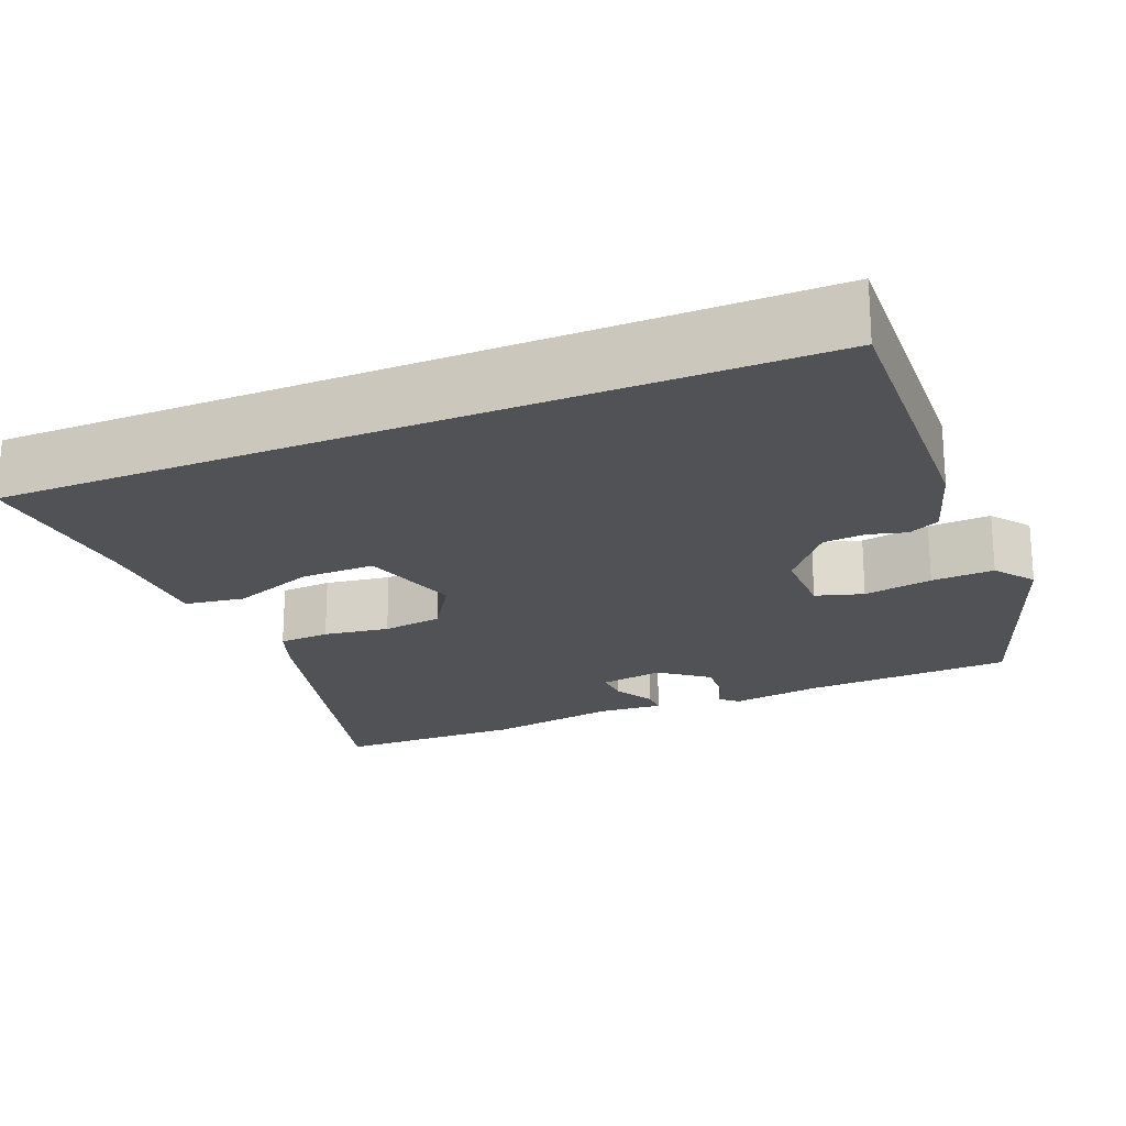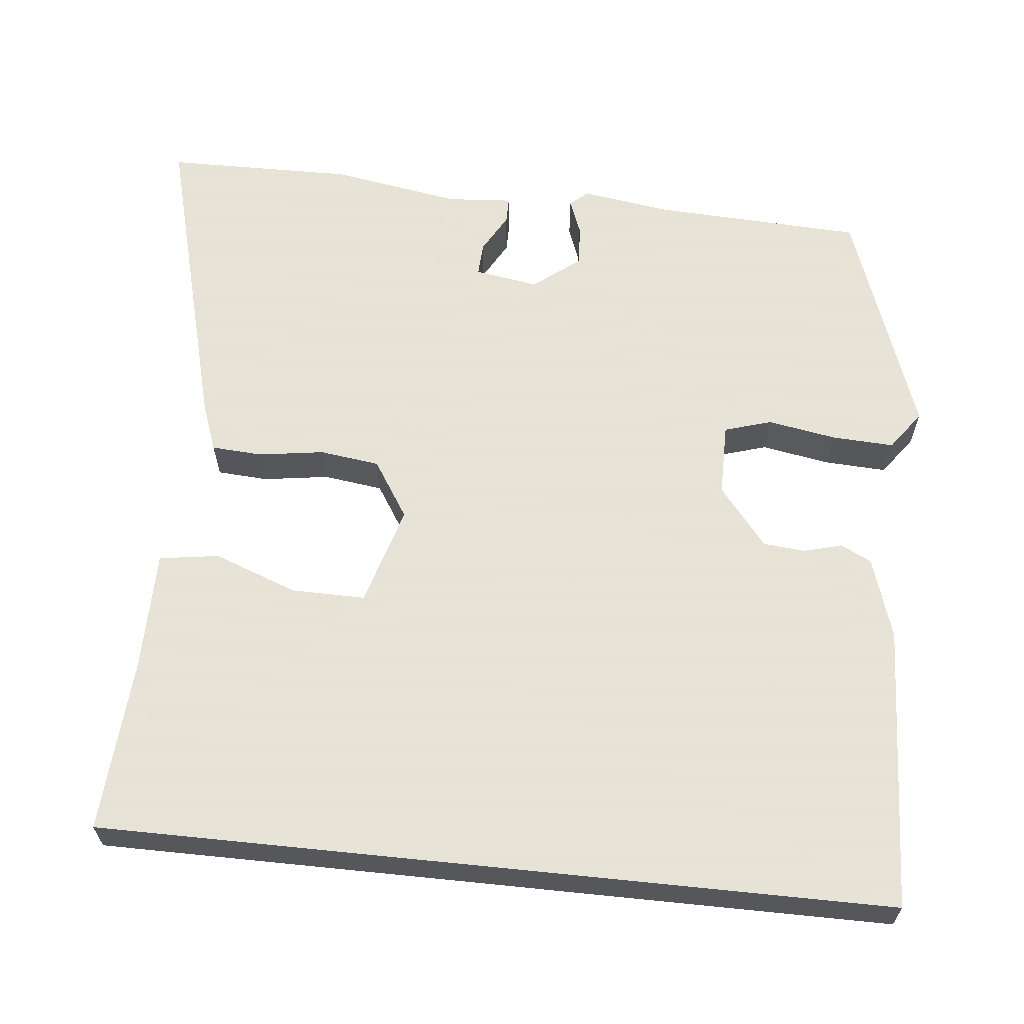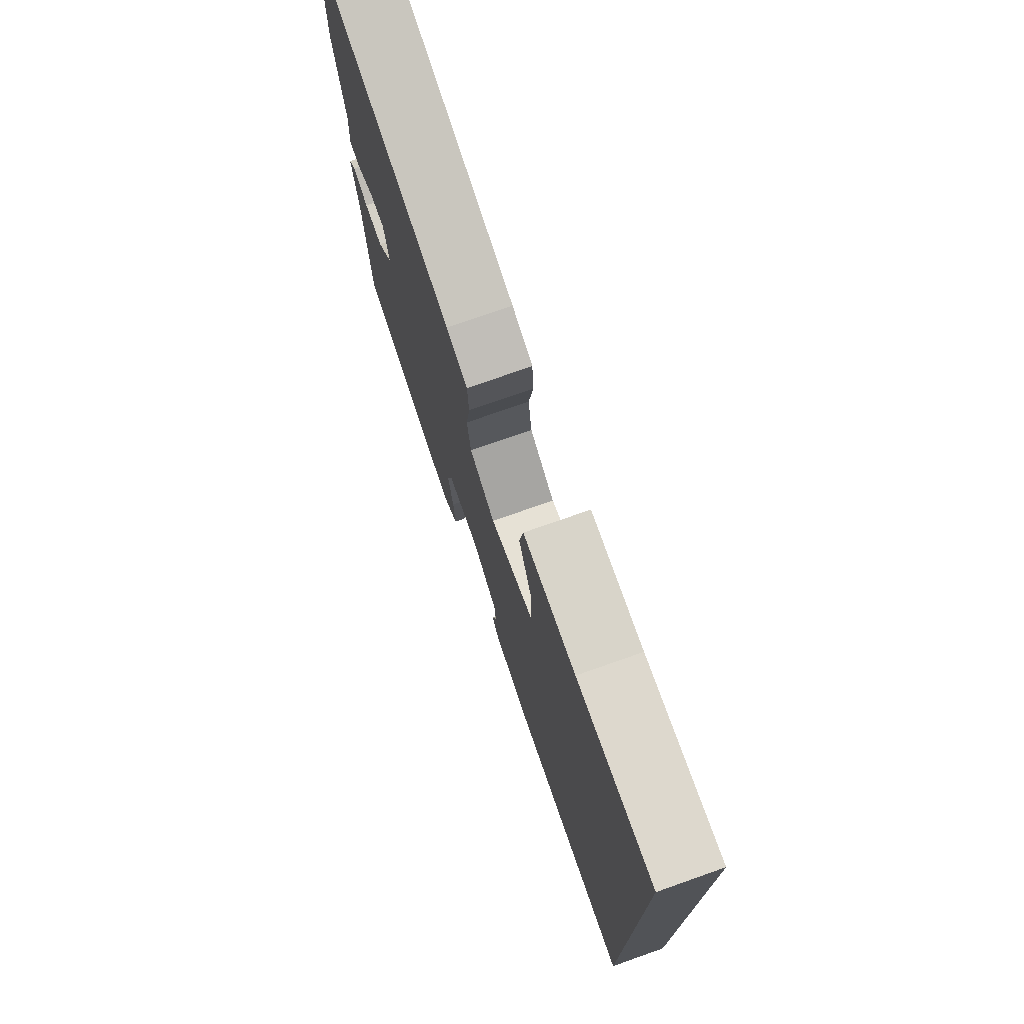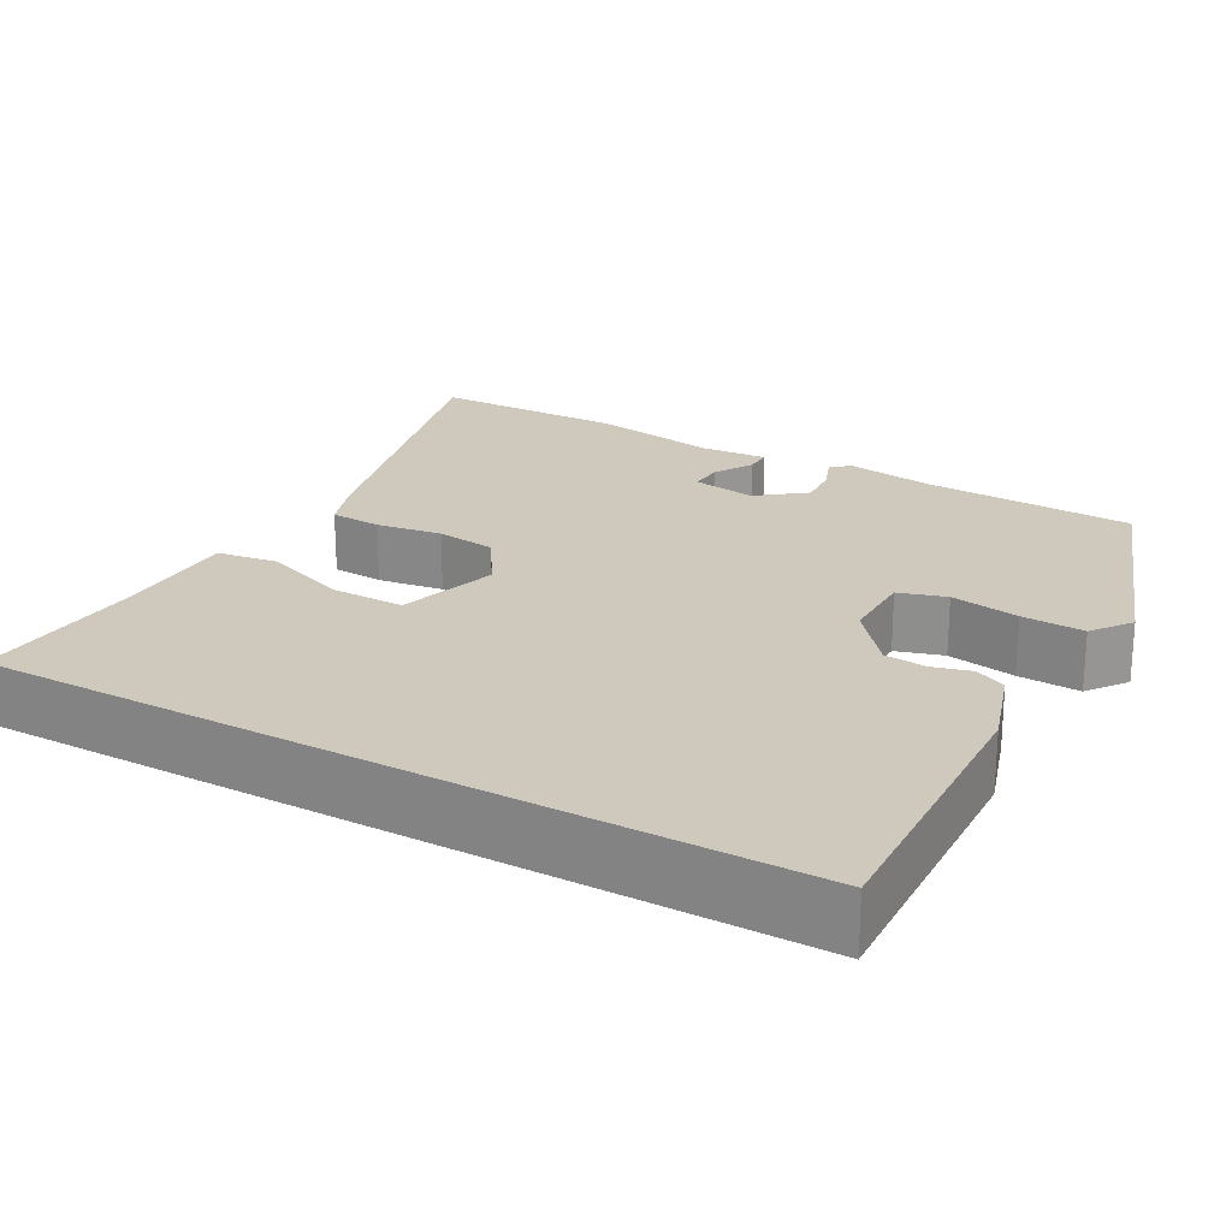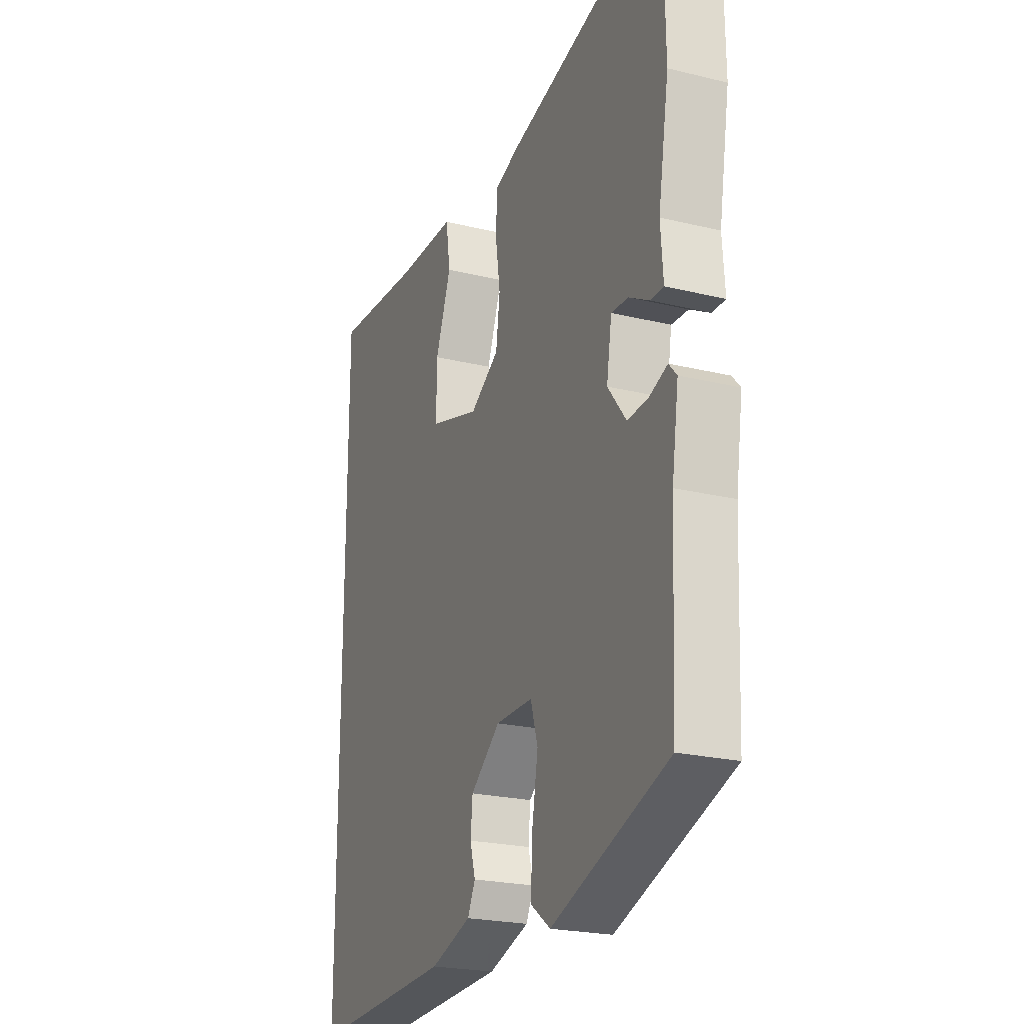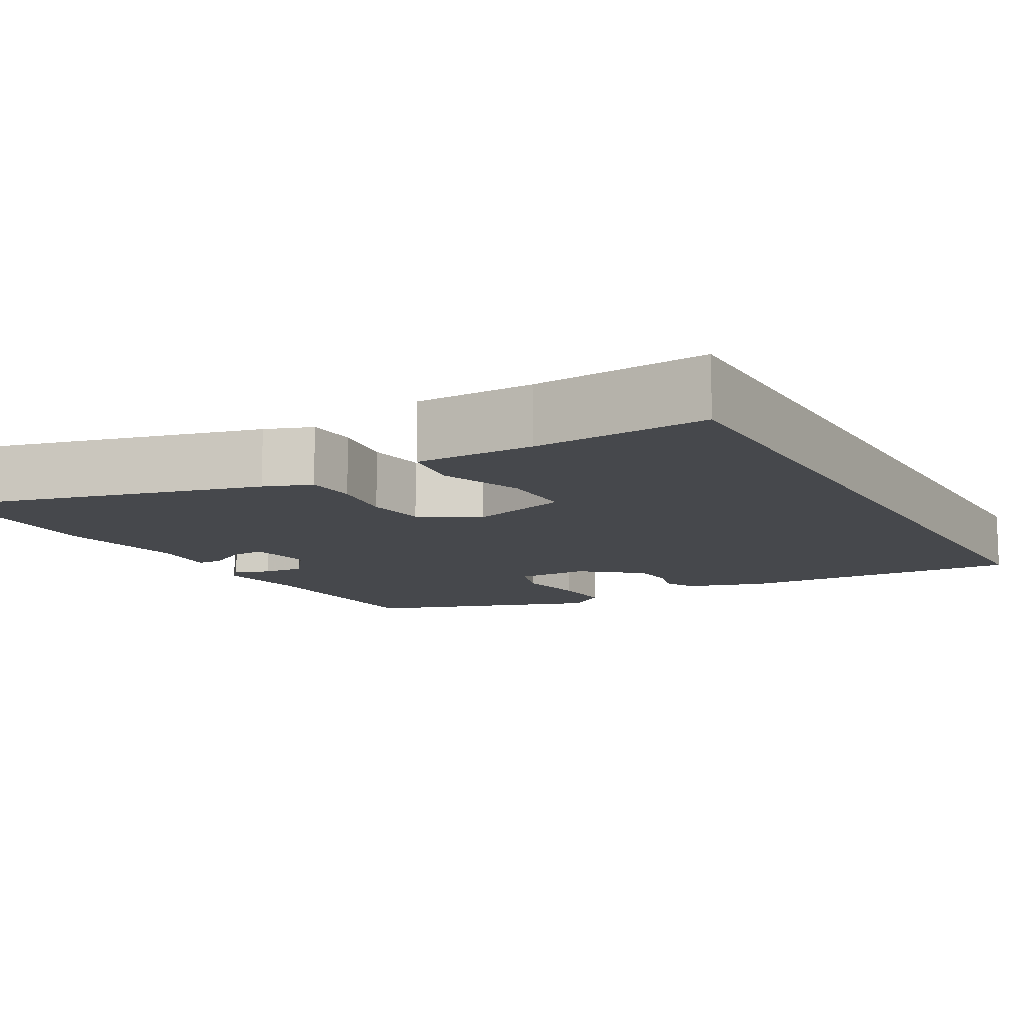
<metadata>
{"format":"obj","ext":"obj","renderer":"f3d","projection":"perspective","resolution":1024,"background":"white","views":[{"elev":-21.1,"azim":112.5,"up":"+Y"},{"elev":62.8,"azim":95.9,"up":"+Y"},{"elev":75.5,"azim":70.6,"up":"+Z"},{"elev":22.4,"azim":119.4,"up":"+Y"},{"elev":-22.8,"azim":-112.7,"up":"+Z"},{"elev":-11.5,"azim":29.7,"up":"+Y"}]}
</metadata>
<code>
v 0.5 0.07 0.519
v 0.5 0.07 -0.469
v 0.141 0.07 -0.452
v 0.039 0.07 -0.419
v 0.02 0.07 -0.38
v 0.033 0.07 -0.333
v 0.028 0.07 -0.28
v -0.046 0.07 -0.22
v -0.138 0.07 -0.22
v -0.156 0.07 -0.279
v -0.141 0.07 -0.365
v -0.137 0.07 -0.443
v -0.186 0.07 -0.479
v -0.476 0.07 -0.376
v -0.488 0.07 -0.114
v -0.505 0.07 -0.001
v -0.485 0.07 0.021
v -0.441 0.07 0.004
v -0.389 0.07 0
v -0.343 0.07 0.059
v -0.356 0.07 0.139
v -0.398 0.07 0.137
v -0.448 0.07 0.109
v -0.481 0.07 0.109
v -0.475 0.07 0.191
v -0.502 0.07 0.353
v -0.499 0.07 0.589
v -0.1 0.07 0.483
v -0.04 0.07 0.461
v -0.036 0.07 0.397
v -0.048 0.07 0.315
v -0.038 0.07 0.24
v 0.034 0.07 0.194
v 0.159 0.07 0.231
v 0.158 0.07 0.323
v 0.119 0.07 0.428
v 0.13 0.07 0.503
v 0.28 0.07 0.504
v 0.5 0 0.519
v 0.5 0 -0.469
v 0.141 0 -0.452
v 0.039 0 -0.419
v 0.02 0 -0.38
v 0.033 0 -0.333
v 0.028 0 -0.28
v -0.046 0 -0.22
v -0.138 0 -0.22
v -0.156 0 -0.279
v -0.141 0 -0.365
v -0.137 0 -0.443
v -0.186 0 -0.479
v -0.476 0 -0.376
v -0.488 0 -0.114
v -0.505 0 -0.001
v -0.485 0 0.021
v -0.441 0 0.004
v -0.389 0 0
v -0.343 0 0.059
v -0.356 0 0.139
v -0.398 0 0.137
v -0.448 0 0.109
v -0.481 0 0.109
v -0.475 0 0.191
v -0.502 0 0.353
v -0.499 0 0.589
v -0.1 0 0.483
v -0.04 0 0.461
v -0.036 0 0.397
v -0.048 0 0.315
v -0.038 0 0.24
v 0.034 0 0.194
v 0.159 0 0.231
v 0.158 0 0.323
v 0.119 0 0.428
v 0.13 0 0.503
v 0.28 0 0.504
f 35 36 37 38
f 34 35 38 1
f 28 29 30 31
f 28 31 32
f 25 26 27 28
f 25 28 32
f 22 23 24 25
f 21 22 25 32
f 20 21 32 33
f 15 16 17 18
f 15 18 19
f 14 15 19
f 10 11 12 13
f 10 13 14 19
f 3 4 5 6
f 3 6 7
f 34 1 2 3
f 34 3 7
f 33 34 7 8
f 20 33 8 9
f 9 10 19 20
f 76 75 74 73
f 39 76 73 72
f 69 68 67 66
f 70 69 66
f 66 65 64 63
f 70 66 63
f 63 62 61 60
f 70 63 60 59
f 71 70 59 58
f 56 55 54 53
f 57 56 53
f 57 53 52
f 51 50 49 48
f 57 52 51 48
f 44 43 42 41
f 45 44 41
f 41 40 39 72
f 45 41 72
f 46 45 72 71
f 47 46 71 58
f 58 57 48 47
f 1 39 40 2
f 2 40 41 3
f 3 41 42 4
f 4 42 43 5
f 5 43 44 6
f 6 44 45 7
f 7 45 46 8
f 8 46 47 9
f 9 47 48 10
f 10 48 49 11
f 11 49 50 12
f 12 50 51 13
f 13 51 52 14
f 14 52 53 15
f 15 53 54 16
f 16 54 55 17
f 17 55 56 18
f 18 56 57 19
f 19 57 58 20
f 20 58 59 21
f 21 59 60 22
f 22 60 61 23
f 23 61 62 24
f 24 62 63 25
f 25 63 64 26
f 26 64 65 27
f 27 65 66 28
f 28 66 67 29
f 29 67 68 30
f 30 68 69 31
f 31 69 70 32
f 32 70 71 33
f 33 71 72 34
f 34 72 73 35
f 35 73 74 36
f 36 74 75 37
f 37 75 76 38
f 38 76 39 1

</code>
